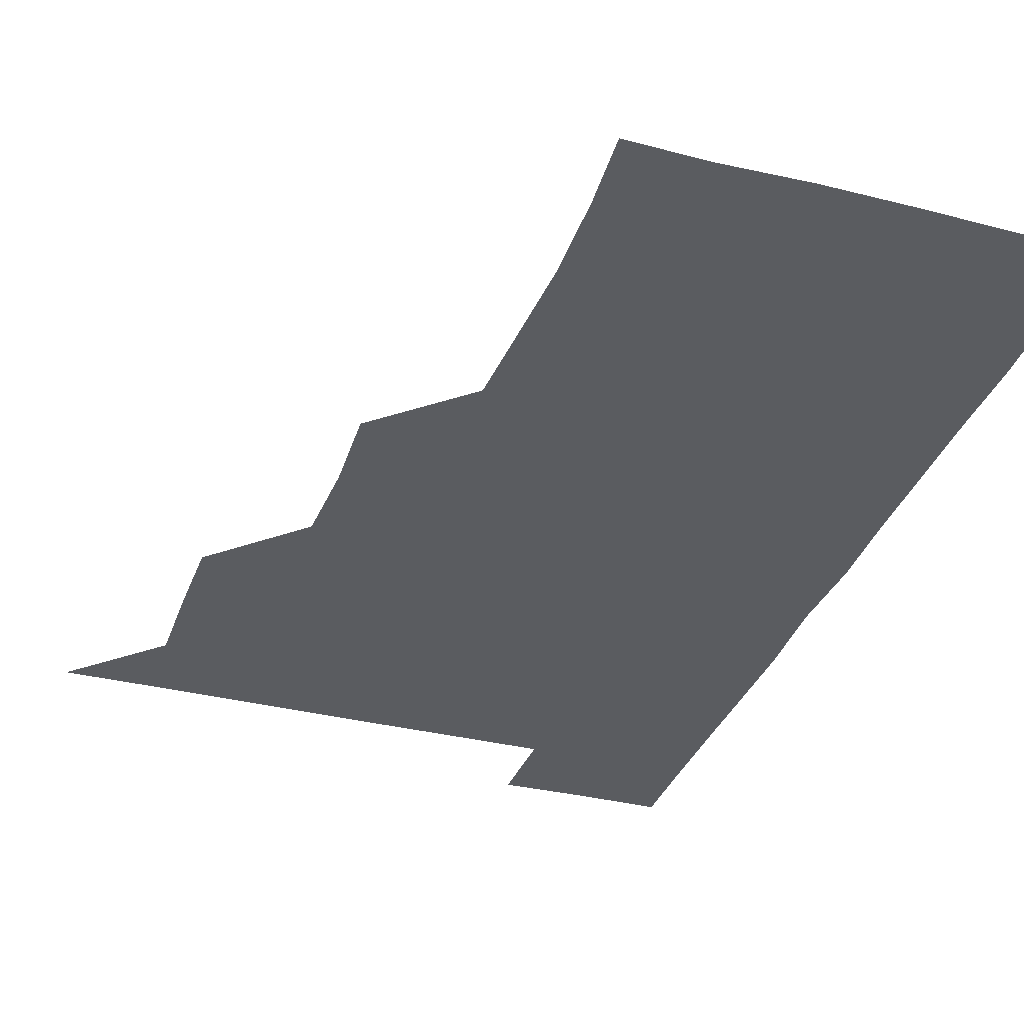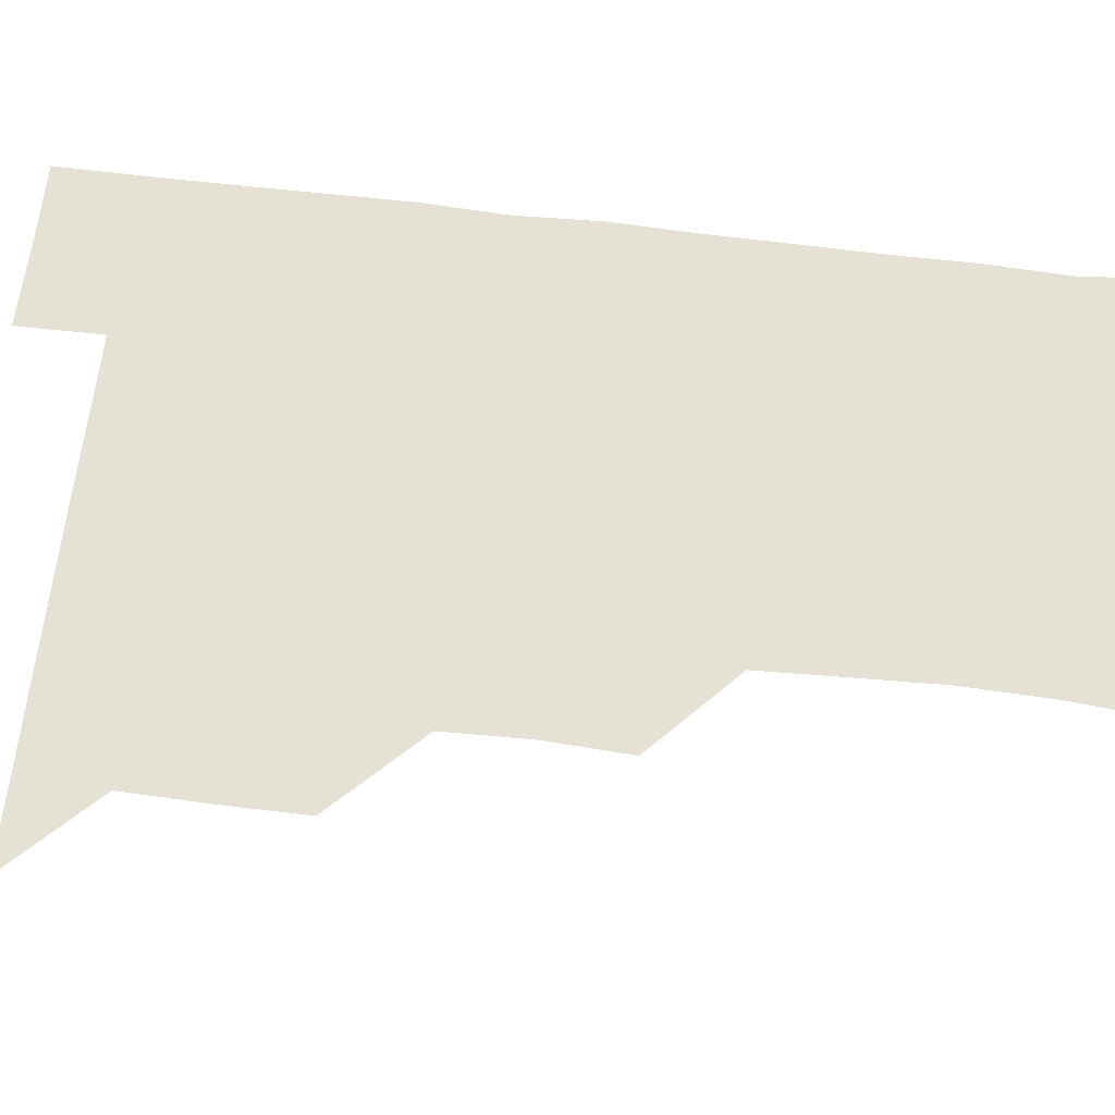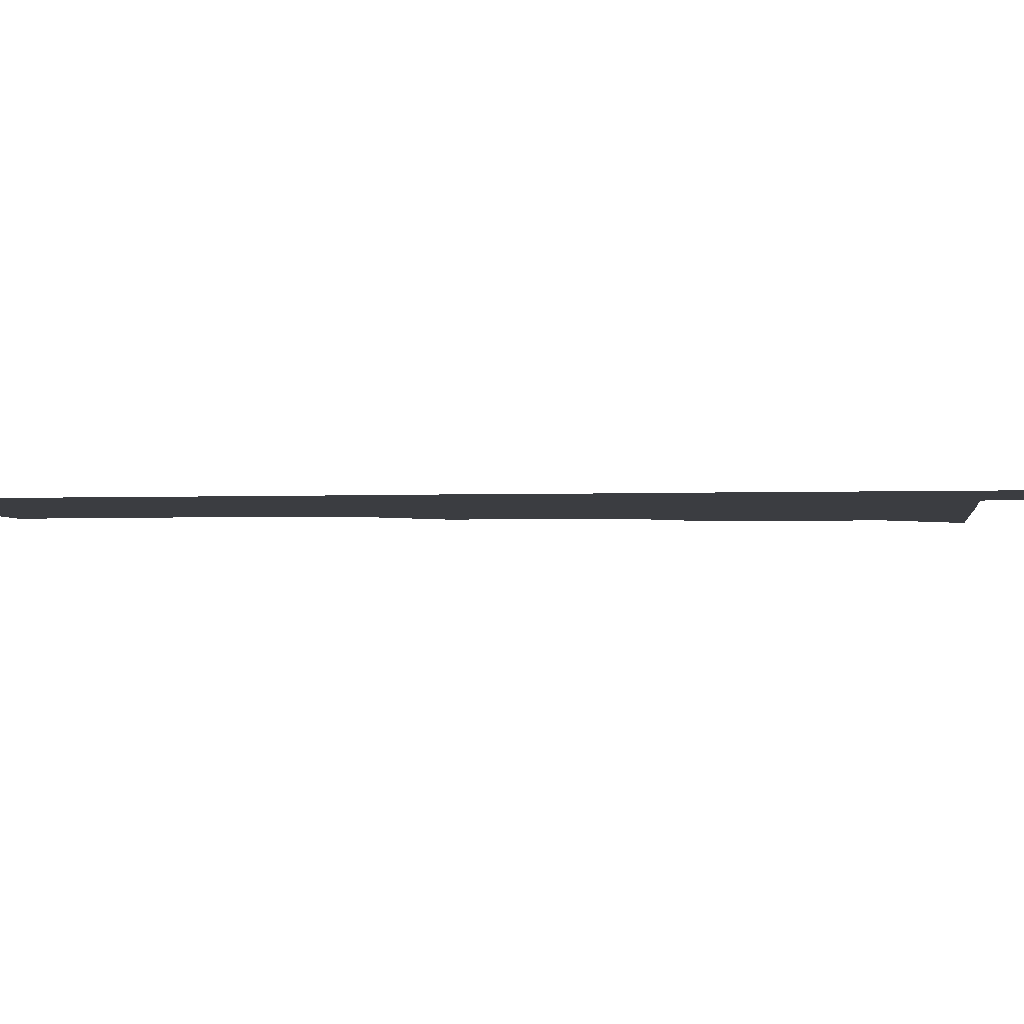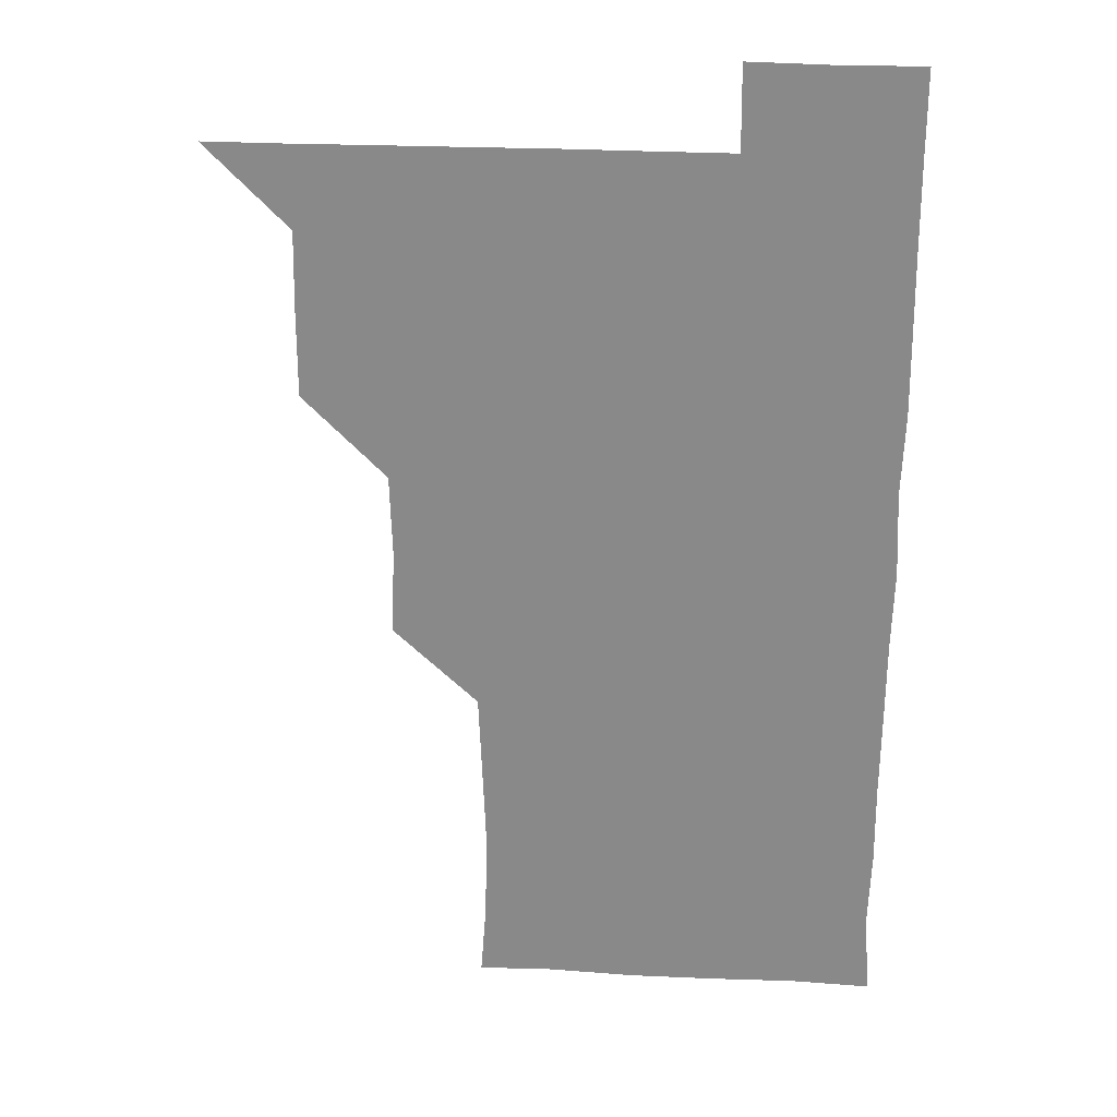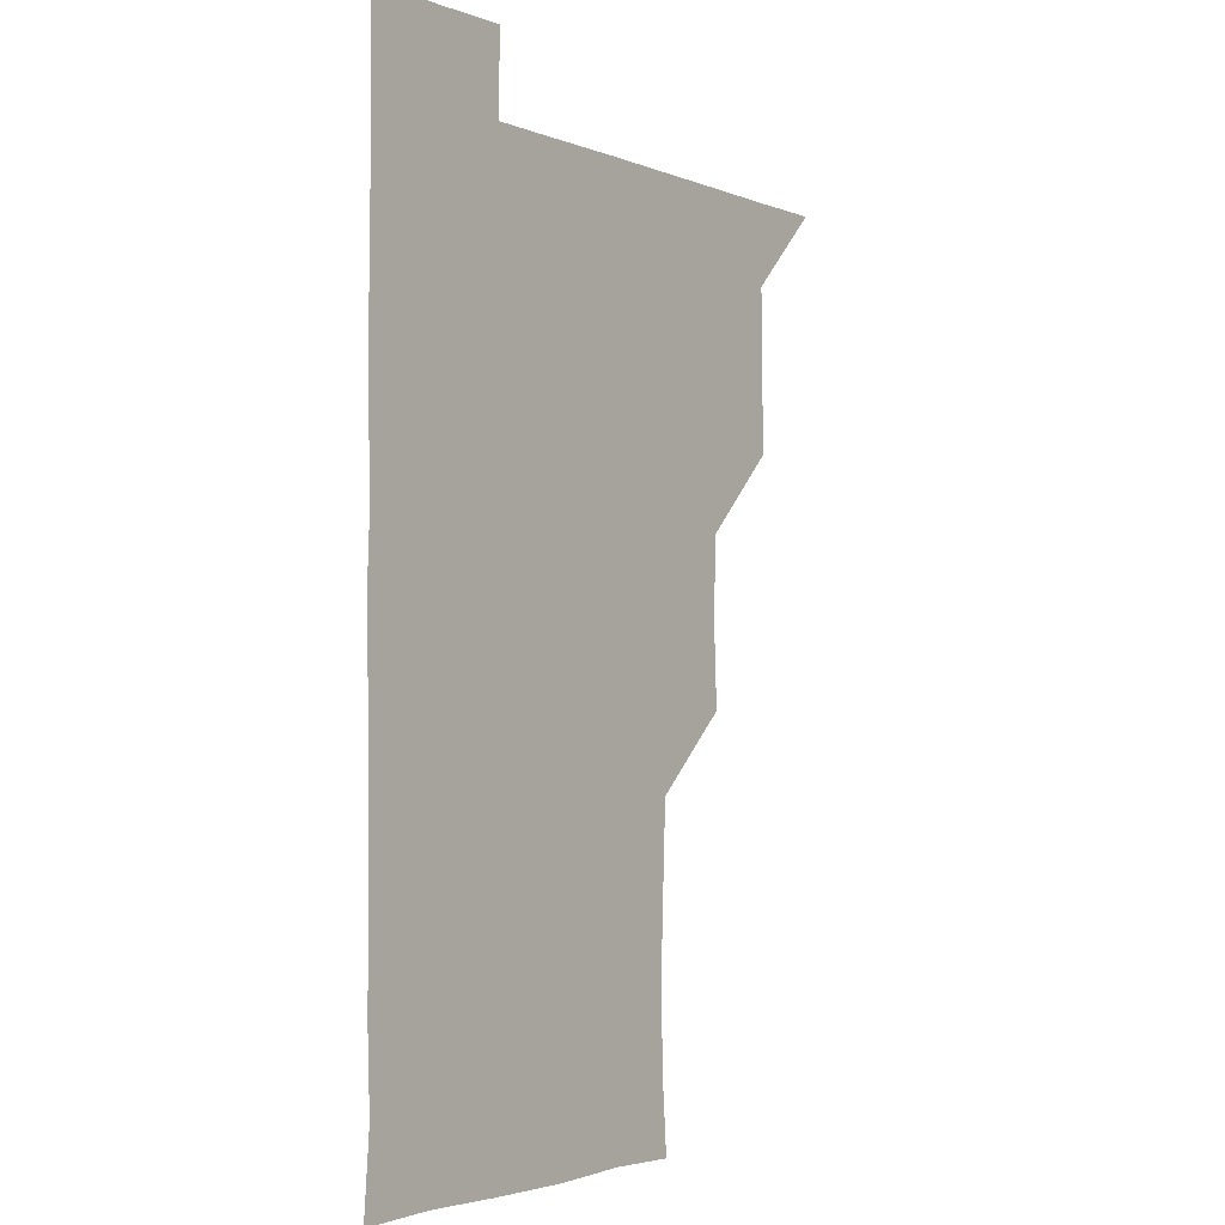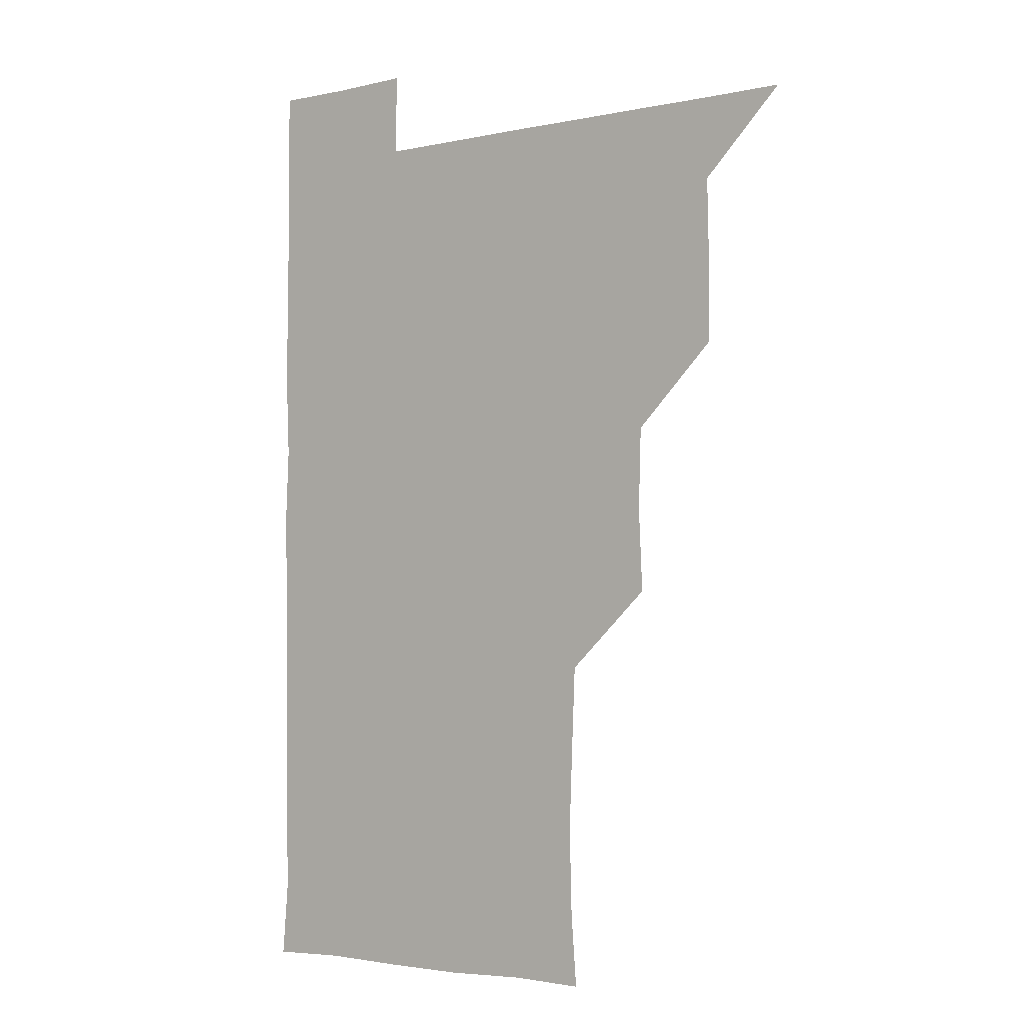
<metadata>
{"format":"obj","ext":"obj","renderer":"f3d","projection":"perspective","resolution":1024,"background":"white","views":[{"elev":-34.2,"azim":-18.7,"up":"+Z"},{"elev":64.9,"azim":-83.1,"up":"+Z"},{"elev":-2.4,"azim":98.6,"up":"+Z"},{"elev":26.3,"azim":4.5,"up":"+Y"},{"elev":-2.9,"azim":126.1,"up":"+Y"},{"elev":-3.1,"azim":-142.8,"up":"+Y"}]}
</metadata>
<code>
v 480.9 510.8 0
v 510.5 420.2 0
v 510.5 449.9 0
v 511.1 480.6 0
v 511.4 510.7 0
v 540.4 329 0
v 541.8 359.5 0
v 540.8 390 0
v 541 420.9 0
v 541.9 451.7 0
v 541.6 481.1 0
v 541.1 510.9 0
v 570.9 180.1 0
v 573 207.1 0
v 573.8 239 0
v 572.6 269.4 0
v 571.3 300.2 0
v 571.9 332 0
v 571.5 361.5 0
v 571.4 391.6 0
v 571.7 421.8 0
v 571.5 451.4 0
v 571.2 481.1 0
v 571 510.9 0
v 598.4 180.8 0
v 602.8 213.8 0
v 601.3 240.8 0
v 601.5 271.9 0
v 601.4 301.8 0
v 601.3 331.7 0
v 601.2 361.2 0
v 601.1 391.2 0
v 601.3 421.7 0
v 601.3 451.3 0
v 601.2 481 0
v 600.9 511 0
v 629.7 179.7 0
v 630.8 213.2 0
v 631.2 242.6 0
v 631.3 272.2 0
v 631.1 302 0
v 631 331.8 0
v 631.2 362.2 0
v 631.1 391.8 0
v 631 421.5 0
v 631 451.5 0
v 631.1 481 0
v 631 510.9 0
v 661.4 180 0
v 660.7 212.6 0
v 660.9 241.4 0
v 660.5 272.4 0
v 660.6 302.4 0
v 660.8 331.7 0
v 660.5 362.1 0
v 660.5 391.9 0
v 660.7 421.6 0
v 660.7 451.5 0
v 660.9 481.2 0
v 661.2 510.8 0
v 660.8 541.3 0
v 692.5 180.7 0
v 690.2 212.2 0
v 690.3 242.1 0
v 690.1 272 0
v 690.1 302 0
v 689.9 332.3 0
v 690.1 361.8 0
v 690.7 391.1 0
v 690.3 421.7 0
v 690.2 451.5 0
v 690.5 481.3 0
v 690.6 511.2 0
v 691 540.7 0
v 721.7 179.7 0
v 719.3 209.4 0
v 720.4 238.9 0
v 720.2 269 0
v 720.5 299 0
v 720.8 329.3 0
v 721.7 359 0
v 720.3 389.8 0
v 721.5 419.7 0
v 721.3 449.9 0
v 721 480.3 0
v 720.8 510.8 0
v 721 540.9 0
f 4 5 1
f 8 9 2
f 2 9 3
f 9 10 3
f 3 10 4
f 10 11 4
f 4 11 5
f 11 12 5
f 17 18 6
f 6 18 7
f 18 19 7
f 7 19 8
f 19 20 8
f 8 20 9
f 20 21 9
f 9 21 10
f 21 22 10
f 10 22 11
f 22 23 11
f 11 23 12
f 23 24 12
f 13 25 14
f 25 26 14
f 14 26 15
f 26 27 15
f 15 27 16
f 27 28 16
f 16 28 17
f 28 29 17
f 17 29 18
f 29 30 18
f 18 30 19
f 30 31 19
f 19 31 20
f 31 32 20
f 20 32 21
f 32 33 21
f 21 33 22
f 33 34 22
f 22 34 23
f 34 35 23
f 23 35 24
f 35 36 24
f 25 37 26
f 37 38 26
f 26 38 27
f 38 39 27
f 27 39 28
f 39 40 28
f 28 40 29
f 40 41 29
f 29 41 30
f 41 42 30
f 30 42 31
f 42 43 31
f 31 43 32
f 43 44 32
f 32 44 33
f 44 45 33
f 33 45 34
f 45 46 34
f 34 46 35
f 46 47 35
f 35 47 36
f 47 48 36
f 37 49 38
f 49 50 38
f 38 50 39
f 50 51 39
f 39 51 40
f 51 52 40
f 40 52 41
f 52 53 41
f 41 53 42
f 53 54 42
f 42 54 43
f 54 55 43
f 43 55 44
f 55 56 44
f 44 56 45
f 56 57 45
f 45 57 46
f 57 58 46
f 46 58 47
f 58 59 47
f 47 59 48
f 59 60 48
f 49 62 50
f 62 63 50
f 50 63 51
f 63 64 51
f 51 64 52
f 64 65 52
f 52 65 53
f 65 66 53
f 53 66 54
f 66 67 54
f 54 67 55
f 67 68 55
f 55 68 56
f 68 69 56
f 56 69 57
f 69 70 57
f 57 70 58
f 70 71 58
f 58 71 59
f 71 72 59
f 59 72 60
f 72 73 60
f 60 73 61
f 73 74 61
f 62 75 63
f 75 76 63
f 63 76 64
f 76 77 64
f 64 77 65
f 77 78 65
f 65 78 66
f 78 79 66
f 66 79 67
f 79 80 67
f 67 80 68
f 80 81 68
f 68 81 69
f 81 82 69
f 69 82 70
f 82 83 70
f 70 83 71
f 83 84 71
f 71 84 72
f 84 85 72
f 72 85 73
f 85 86 73
f 73 86 74
f 86 87 74

</code>
